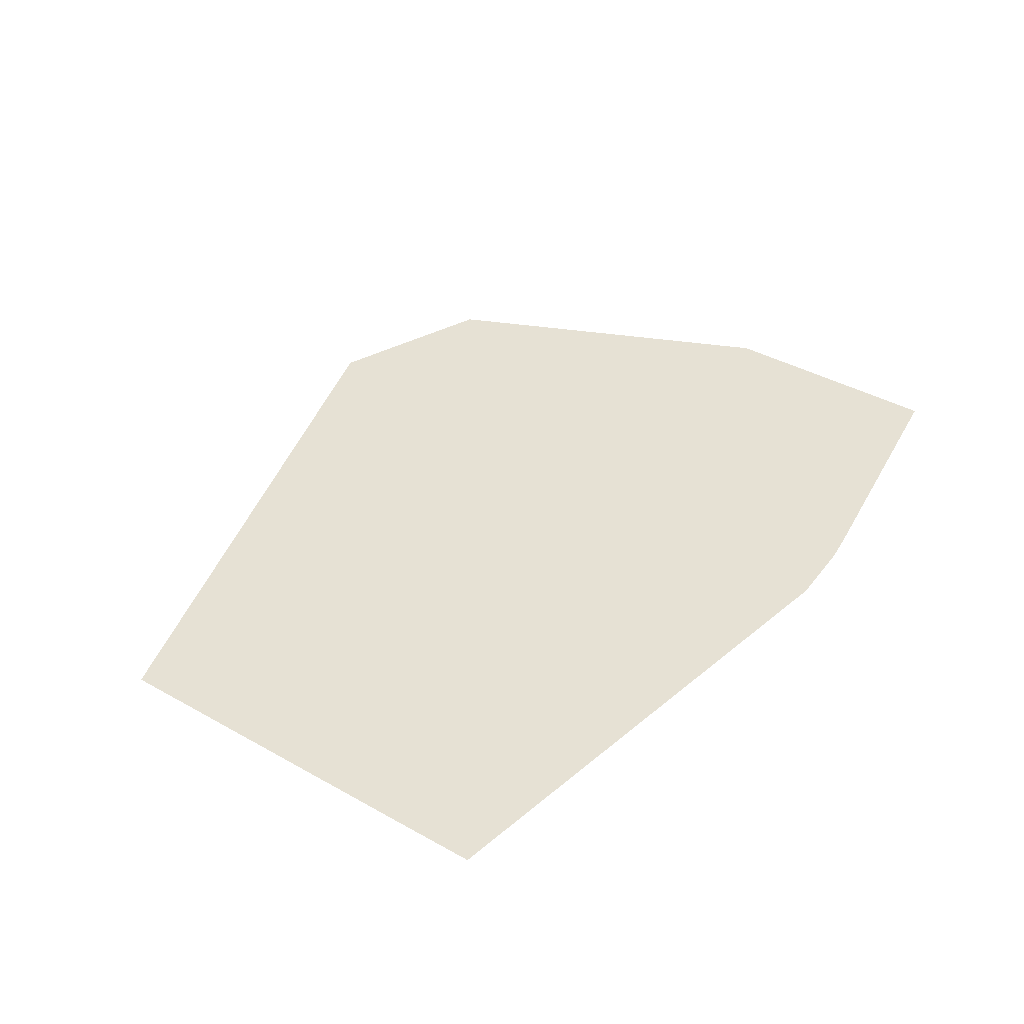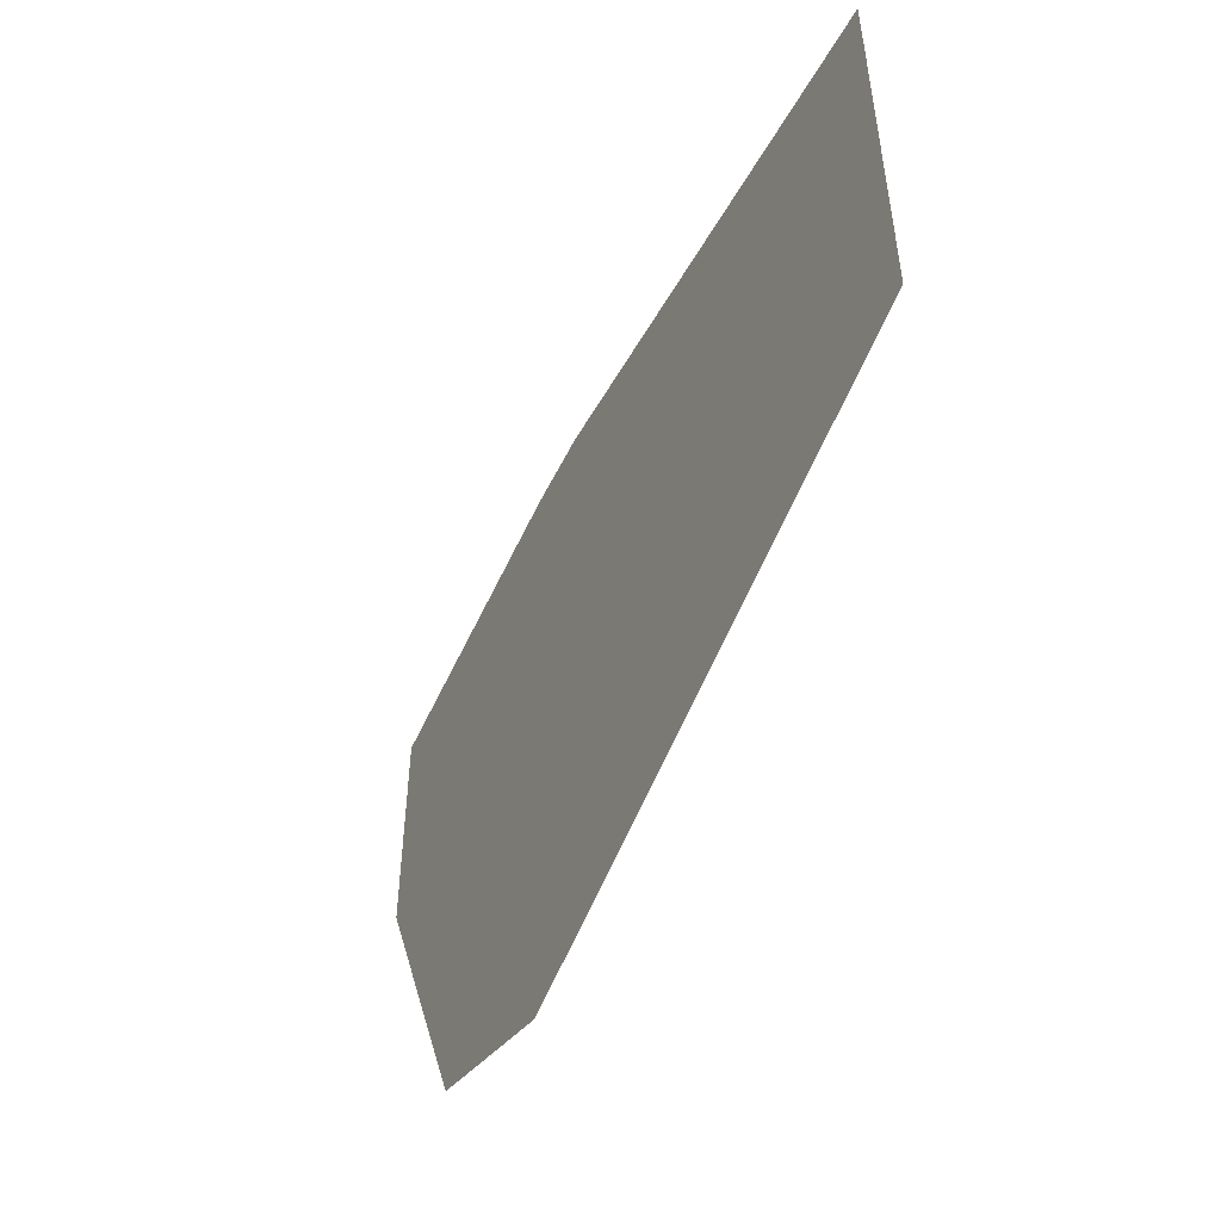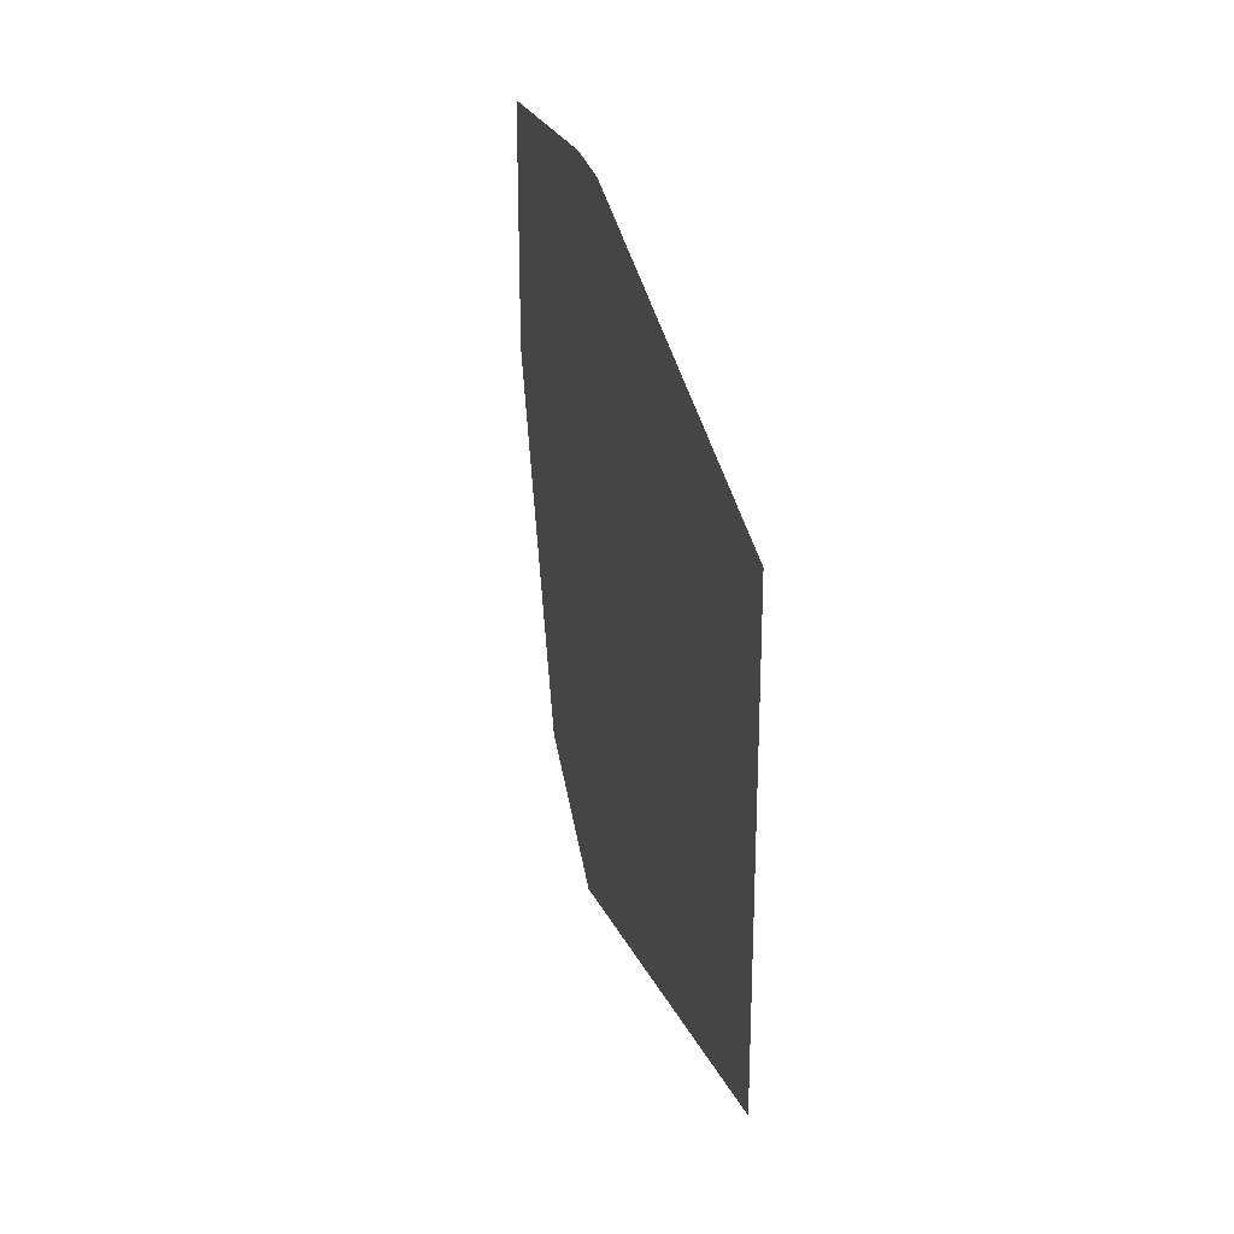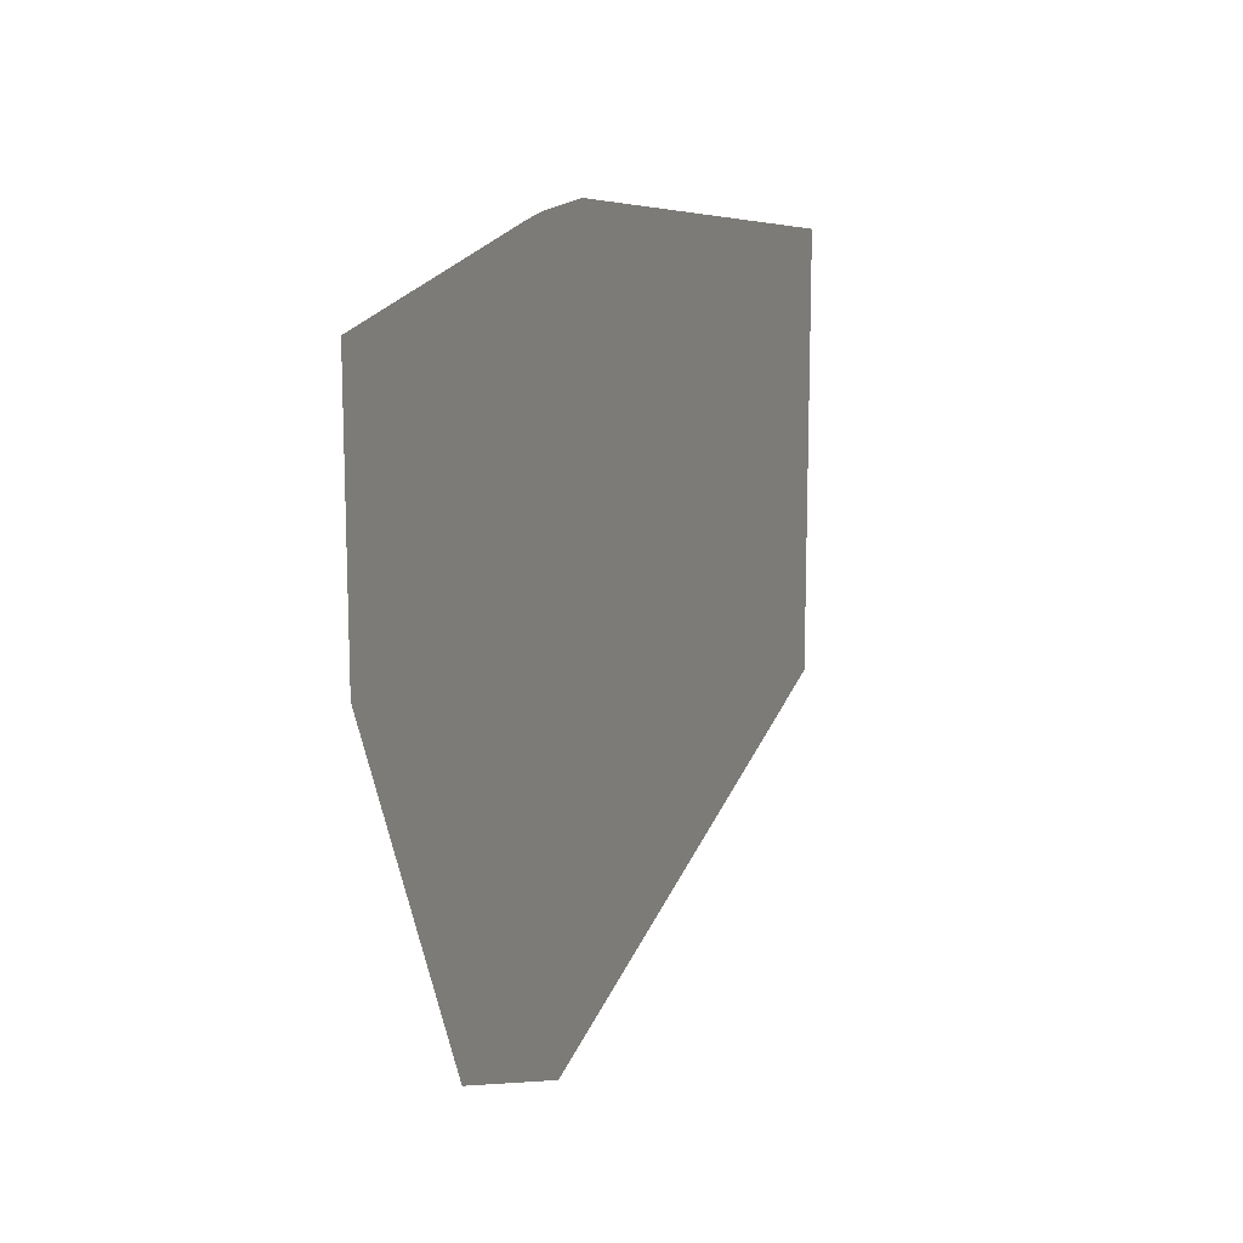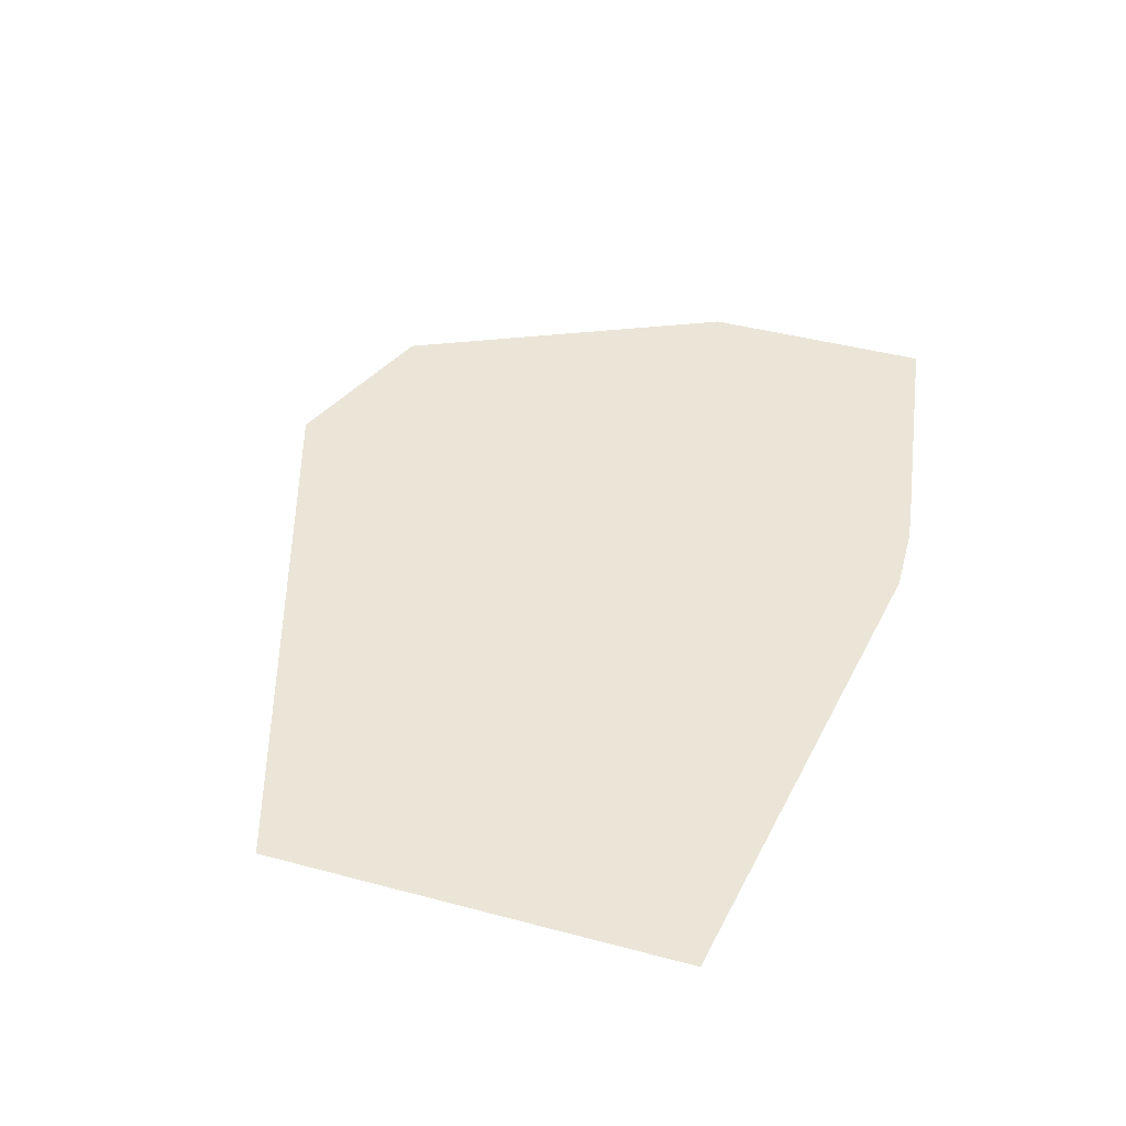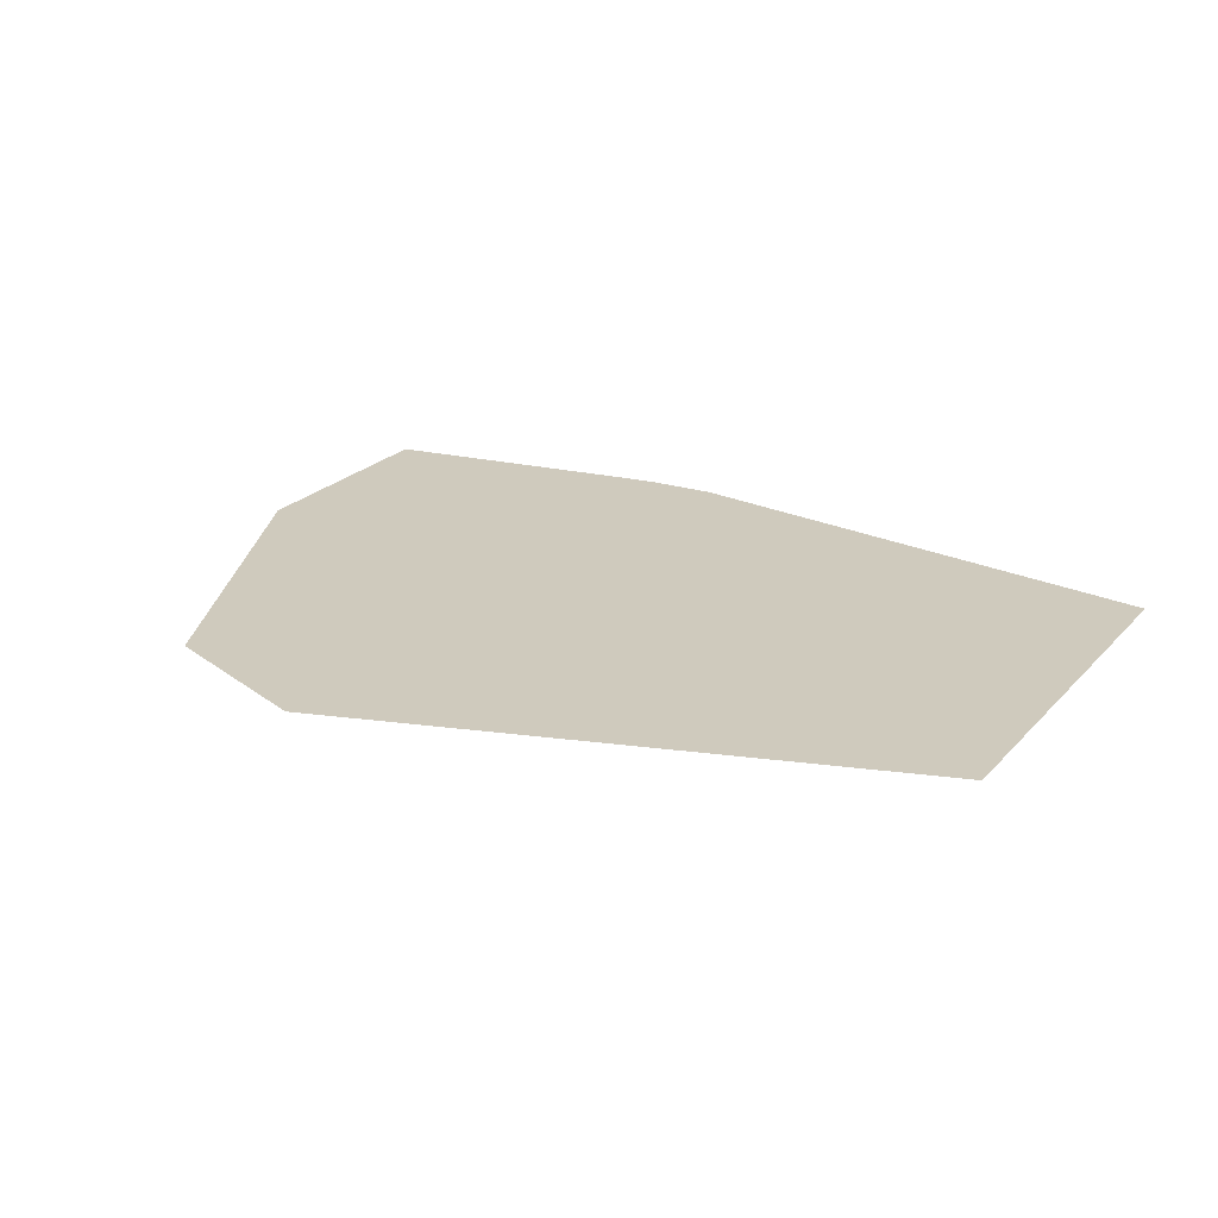
<metadata>
{"format":"obj","ext":"obj","renderer":"f3d","projection":"perspective","resolution":1024,"background":"white","views":[{"elev":39.2,"azim":125.2,"up":"+Z"},{"elev":-51.9,"azim":63.9,"up":"+Y"},{"elev":27.7,"azim":78.4,"up":"+Y"},{"elev":14.7,"azim":-67.0,"up":"+Y"},{"elev":44.3,"azim":107.2,"up":"+Z"},{"elev":22.9,"azim":30.5,"up":"+Z"}]}
</metadata>
<code>
v 9.275 4.157 0
v 2.113 5.718 0
v 7.993 4.153 0
v 2.312 -4.994 0
v 2.309 -4.279 0
v 2.116 -4.995 0
v -4.764 2.41 0
v -3.763 2.409 0
v -4.765 4.801 0
v 12.57 2.571 0
v 12.59 2.571 0
v 12.58 4.167 0
v 7.138 4.151 0
v 7.141 1.956 0
v 6.876 2.45 0
v 6.877 1.955 0
v 1.47 2.61 0
v 2.114 2.611 0
v 12.57 -3.248 0
v 12.58 -3.362 0
v 12.58 -3.248 0
v -3.763 2.398 0
v -0.9852 2.407 0
v 6.873 4.15 0
v -3.763 4.812 0
v -0.3225 4.852 0
v -0.3176 5.711 0
v -0.9935 5.709 0
v -0.3358 2.501 0
v -0.3364 2.409 0
v 1.471 2.415 0
v -6.863 4.776 0
v -3.575 -6.088 0
v -4.762 -0.3901 0
v -6.863 -0.3901 0
v 7.998 2.451 0
v 7.141 2.45 0
v 7.999 1.96 0
v 1.239 -6.09 0
v 2.014 -6.09 0
v 2.012 -4.995 0
v -6.863 2.41 0
v -0.3172 5.783 0
v -3.575 -6.29 0
v -3.763 -0.3901 0
v 7.295 -3.939 0
v 8.082 -4.98 0
v 8.344 -3.371 0
v 7.295 -2.384 0
v 7.295 -3.25 0
v 8.34 -3.25 0
v 12.57 1.977 0
v 12.59 2.452 0
v 12.57 2.452 0
v -0.8086 -6.282 0
v 0.1166 -6.279 0
v -0.7658 -6.089 0
v 12.59 -4.969 0
v 1.444 5.716 0
v -0.9913 4.844 0
v 1.443 5.815 0
v 8.296 2.39 0
v 6.887 -3.374 0
v 6.887 -3.25 0
v 6.869 -3.374 0
v 1.244 -7.544 0
v 0.1018 -9.014 0
v 8.427 -6.094 0
v 6.887 -3.398 0
v 6.869 -3.375 0
v 2.306 -3.116 0
v 2.307 -3.272 0
v 2.31 -3.116 0
v 2.31 -3.272 0
v 7.295 -3.373 0
v 2.307 -2.191 0
v 5.751 -1.893 0
v 8.406 -5.41 0
v 8.393 -4.979 0
v 6.869 -3.25 0
v 8.293 -1.674 0
v 9.005 -1.612 0
v 9.294 -0.9923 0
v 1.243 5.86 0
v 9.797 1.966 0
v 7.142 1.649 0
v 6.884 -1.795 0
v 7.146 -1.773 0
v 7.998 2.564 0
v 9.282 2.39 0
v 9.283 1.965 0
v 8.009 -1.698 0
v 9.282 2.451 0
v 10.69 -4.974 0
v 11.34 -4.972 0
v 10.69 -3.366 0
v 8.91 -3.25 0
v 8.89 -3.37 0
v 9.281 2.566 0
v 8.876 -3.407 0
v 8.879 -3.37 0
v 7.294 -1.76 0
v 8.87 -3.487 0
v 8.887 -3.25 0
v 11.37 -3.249 0
v 9.02 -2.604 0
v 9.191 -1.596 0
v 8.616 -4.979 0
v 8.884 -3.407 0
v 8.703 -5.803 0
v 8.518 -5.558 0
v 11.37 -3.364 0
v 7.296 -4.982 0
v 10.69 -3.249 0
v 8.763 -4.979 0
v 6.874 -4.983 0
v 12.57 -3.362 0
v 6.775 -3.25 0
v -3.549 -6.29 0
v -2.834 -7.595 0
v -2.53 -6.287 0
v 0.4248 -6.278 0
v 0.44 -6.149 0
v 0.3198 -6.149 0
v -3.549 -6.088 0
v 2.117 -6.09 0
v 1.241 -6.741 0
v 1.04 -6.276 0
v 6.869 -3.374 0
v 0.6144 -7.591 0
v 0.2698 -7.591 0
v 1.043 -7.59 0
v 1.043 -7.681 0
v 0.5555 -6.277 0
v 0.5621 -6.149 0
v 2.315 -4.994 0
v 1.039 -6.09 0
v 2.122 2.611 0
v 2.313 -4.279 0
v -0.3352 2.607 0
v 2.314 -5.832 0
v 2.318 -5.831 0
v 2.123 2.417 0
v 0.6829 -6.149 0
v 0.6857 -6.089 0
v 0.5651 -6.089 0
v 0.109 -7.683 0
v -1.1 -7.593 0
v -1.121 -7.686 0
v 0.3097 -6.278 0
v 0.6768 -6.277 0
v 0.9444 -7.681 0
v 0.9424 -7.59 0
v 0.61 -7.682 0
v 0.2589 -7.683 0
v -2.554 -7.69 0
v -3.573 -7.596 0
v 0.1095 -7.591 0
v 2.027 -0.06967 0
v -3.554 -0.3901 0
v 2.005 -1.039 0
v -0.3171 5.8 0
v -3.419 -4.168 0
v -3.425 -2.399 0
v -2.484 -6.089 0
v 0.3245 -6.089 0
v 0.8245 -6.149 0
v 0.8234 -6.09 0
v 0.8956 -7.59 0
v 0.8967 -7.682 0
v 1.47 2.504 0
v 2.114 2.417 0
v 2.304 -2.191 0
v -0.9857 2.606 0
v 2.115 -2.207 0
v 2.007 -2.216 0
v 2.025 1.836 0
v 0.4471 -6.089 0
v 0.1177 -6.089 0
v 0.1173 -6.15 0
v 0.827 -6.277 0
f 1 2 3
f 4 5 6
f 7 8 9
f 10 11 12
f 2 13 3
f 14 15 16
f 17 18 2
f 19 20 21
f 8 22 23
f 24 13 2
f 9 8 25
f 26 27 28
f 29 30 31
f 9 32 7
f 33 34 35
f 36 37 38
f 39 40 41
f 34 7 35
f 7 32 42
f 43 28 27
f 44 33 35
f 45 22 34
f 46 47 48
f 49 50 51
f 52 53 54
f 37 13 15
f 21 53 52
f 52 19 21
f 55 56 57
f 54 11 10
f 21 20 53
f 54 53 11
f 20 58 53
f 59 27 26
f 25 60 28
f 2 61 59
f 38 62 36
f 63 64 65
f 66 67 68
f 69 63 70
f 71 72 73
f 70 63 65
f 73 72 74
f 75 46 48
f 76 73 77
f 47 78 79
f 51 75 48
f 65 64 80
f 81 82 83
f 2 84 61
f 46 75 69
f 26 17 59
f 85 52 54
f 86 14 16
f 13 24 15
f 87 86 16
f 87 88 86
f 38 14 86
f 37 15 14
f 38 37 14
f 89 13 37
f 50 75 51
f 83 52 85
f 90 62 91
f 86 92 38
f 3 89 1
f 89 37 36
f 62 90 93
f 3 13 89
f 94 68 95
f 77 87 16
f 96 97 98
f 79 48 47
f 89 99 1
f 63 69 75
f 100 101 48
f 102 92 86
f 79 103 48
f 104 82 81
f 51 104 81
f 105 52 83
f 48 101 51
f 106 107 82
f 103 100 48
f 98 97 104
f 108 103 79
f 109 103 96
f 68 110 111
f 94 95 96
f 112 96 95
f 111 78 68
f 113 78 47
f 38 92 83
f 91 83 85
f 107 114 83
f 82 107 83
f 82 104 106
f 97 106 104
f 97 114 106
f 101 98 104
f 96 114 97
f 103 109 100
f 94 103 115
f 101 109 98
f 96 103 94
f 78 108 79
f 115 103 108
f 115 111 110
f 89 36 99
f 108 111 115
f 111 108 78
f 69 116 46
f 99 36 93
f 93 90 85
f 93 36 62
f 90 91 85
f 38 83 91
f 117 105 112
f 19 52 105
f 19 105 117
f 114 107 106
f 117 112 58
f 68 67 58
f 118 87 77
f 34 33 45
f 119 120 121
f 122 123 124
f 119 121 125
f 116 126 68
f 127 39 128
f 80 118 129
f 130 122 131
f 66 132 133
f 66 133 67
f 100 109 101
f 127 132 66
f 126 127 66
f 134 135 123
f 136 5 4
f 137 128 39
f 127 40 39
f 15 24 138
f 139 74 5
f 140 26 60
f 43 61 84
f 4 6 141
f 142 4 141
f 118 116 129
f 136 139 5
f 74 72 5
f 139 116 118
f 129 65 80
f 78 113 68
f 136 4 142
f 116 136 142
f 116 70 129
f 116 68 113
f 99 10 1
f 70 116 69
f 113 47 46
f 139 136 116
f 70 65 129
f 139 118 77
f 18 143 138
f 74 139 77
f 144 145 146
f 147 148 149
f 150 122 124
f 134 130 151
f 56 131 150
f 152 132 153
f 154 155 67
f 156 157 67
f 152 67 133
f 147 158 148
f 35 7 42
f 159 160 161
f 28 43 162
f 28 60 26
f 33 125 160
f 33 44 119
f 33 160 45
f 140 17 26
f 125 163 164
f 125 121 165
f 125 164 160
f 166 124 123
f 167 137 168
f 155 154 131
f 153 169 170
f 130 131 154
f 17 2 59
f 44 35 157
f 72 6 5
f 171 31 172
f 140 171 17
f 76 173 71
f 23 160 159
f 73 74 77
f 174 8 23
f 160 164 161
f 119 157 120
f 25 28 9
f 84 162 43
f 28 32 9
f 174 25 8
f 7 34 22
f 7 22 8
f 45 160 22
f 175 72 71
f 23 29 174
f 164 176 161
f 164 163 57
f 39 41 137
f 109 96 98
f 51 101 104
f 57 176 164
f 6 176 41
f 92 49 51
f 60 174 140
f 22 160 23
f 30 29 23
f 60 25 174
f 15 138 143
f 31 171 29
f 175 6 72
f 177 31 30
f 76 71 73
f 64 63 75
f 6 175 176
f 161 176 175
f 2 138 24
f 18 171 172
f 15 143 16
f 143 18 172
f 177 172 31
f 59 43 27
f 173 175 71
f 112 105 114
f 172 76 143
f 143 77 16
f 143 76 77
f 172 173 76
f 172 175 173
f 175 159 161
f 175 172 159
f 159 172 177
f 19 117 20
f 112 95 58
f 41 168 137
f 135 146 178
f 137 167 128
f 168 145 167
f 135 144 146
f 166 179 124
f 122 150 131
f 124 179 180
f 126 40 127
f 61 43 59
f 41 145 168
f 135 178 123
f 41 146 145
f 178 166 123
f 41 178 146
f 41 176 179
f 41 166 178
f 180 179 57
f 41 179 166
f 148 121 120
f 176 57 179
f 165 121 55
f 163 165 57
f 163 125 165
f 122 134 123
f 151 144 135
f 181 144 151
f 167 145 144
f 92 81 83
f 92 51 81
f 88 102 86
f 49 92 102
f 10 12 1
f 64 50 49
f 33 119 125
f 44 157 119
f 131 56 158
f 57 165 55
f 158 56 55
f 150 124 180
f 130 134 122
f 151 135 134
f 167 181 128
f 167 144 181
f 152 133 132
f 154 170 130
f 131 158 155
f 156 120 157
f 55 148 158
f 55 121 148
f 130 170 169
f 170 67 152
f 153 170 152
f 154 67 170
f 155 147 67
f 155 158 147
f 147 149 67
f 148 120 156
f 149 156 67
f 149 148 156
f 2 18 138
f 17 171 18
f 93 10 99
f 93 54 10
f 54 93 85
f 64 75 50
f 88 49 102
f 88 87 49
f 159 30 23
f 159 177 30
f 112 114 96
f 105 83 114
f 117 58 20
f 95 68 58
f 110 94 115
f 110 68 94
f 126 116 142
f 113 46 116
f 56 180 57
f 56 150 180
f 68 126 66
f 142 141 126
f 140 29 171
f 140 174 29
f 12 2 1
f 12 84 2
f 87 64 49
f 80 87 118
f 64 87 80
f 126 41 40
f 126 6 41
f 6 126 141
f 38 91 62
f 128 132 127
f 132 128 153
f 169 181 130
f 153 128 181
f 130 181 151
f 169 153 181

</code>
